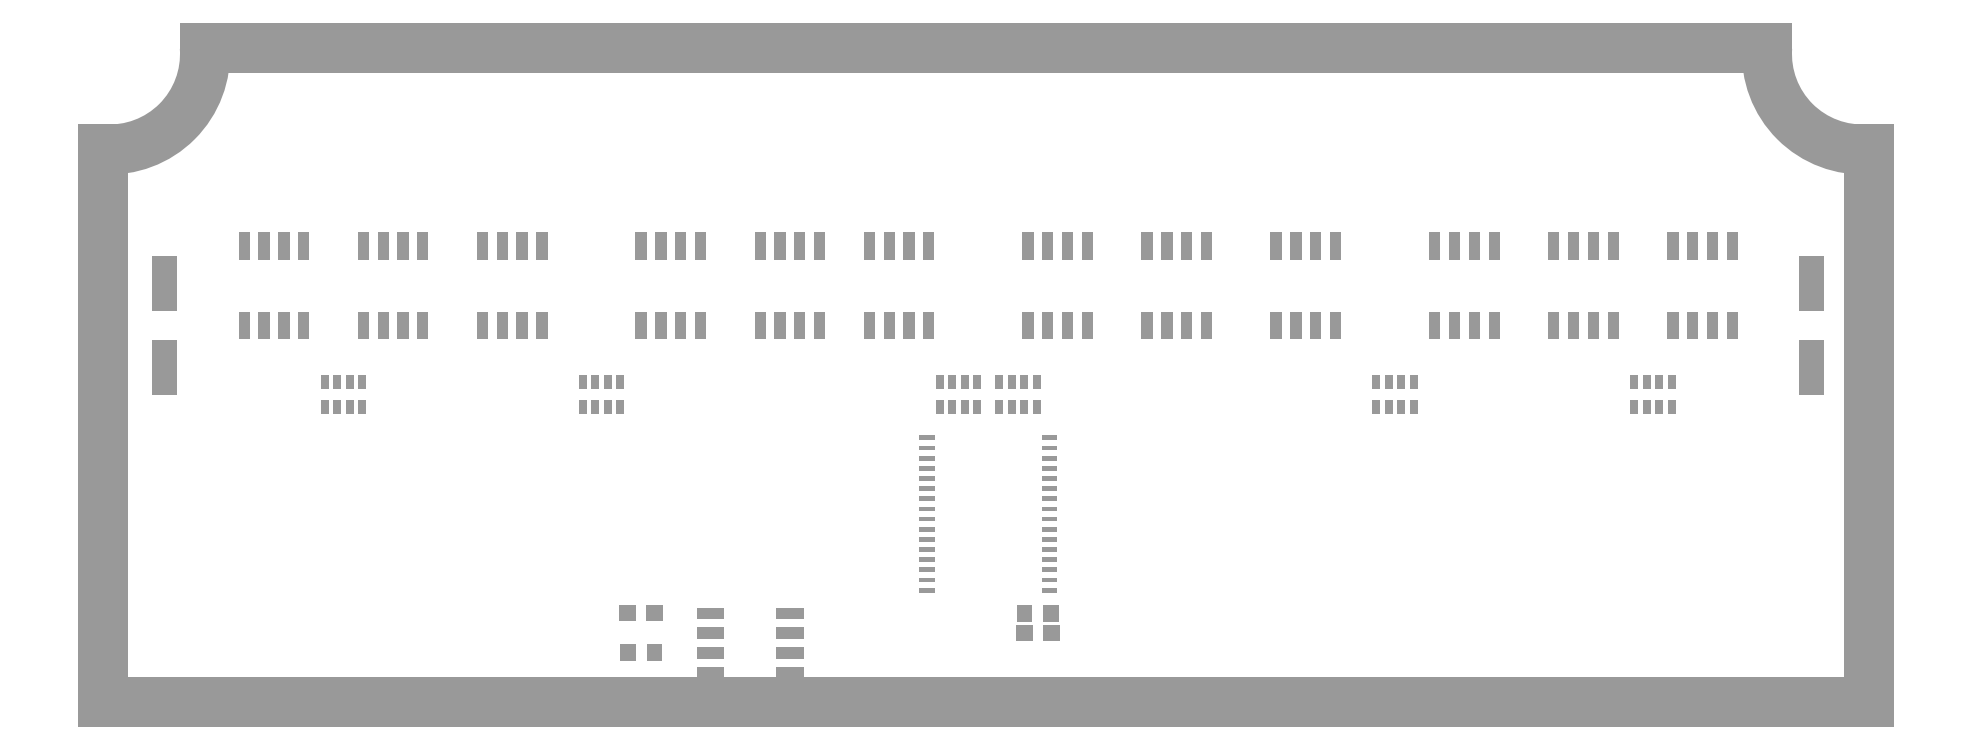
<metadata>
{"format":"dxf","ext":"dxf","renderer":"ezdxf+matplotlib","layout":"modelspace","background":"white","min_lineweight":24,"dpi":150}
</metadata>
<code>
0
SECTION
2
ENTITIES
0
ARC
8
50
10
0.2712
20
41.5
30
0
40
6.107
50
266.2
51
3.814
0
LINE
8
50
10
-0.135
20
0.015
30
0
11
-0.135
21
35.41
31
0
0
LINE
8
50
10
6.365
20
41.91
30
0
11
106.4
21
41.91
31
0
0
ARC
8
50
10
112.5
20
41.5
30
0
40
6.107
50
176.2
51
273.8
0
LINE
8
50
10
112.9
20
35.41
30
0
11
112.9
21
0.015
31
0
0
LINE
8
50
10
112.9
20
0.015
30
0
11
-0.135
21
0.015
31
0
0
INSERT
8
31
2
RECT
10
3.81
20
26.83
30
0
41
3.5
42
1.6
43
1
50
90
0
INSERT
8
31
2
RECT
10
3.81
20
21.43
30
0
41
3.5
42
1.6
43
1
50
90
0
INSERT
8
31
2
RECT
10
109.2
20
26.83
30
0
41
3.5
42
1.6
43
1
50
90
0
INSERT
8
31
2
RECT
10
109.2
20
21.43
30
0
41
3.5
42
1.6
43
1
50
90
0
INSERT
8
31
2
RECT
10
35.14
20
5.715
30
0
41
1.1
42
1
43
1
50
180
0
INSERT
8
31
2
RECT
10
33.44
20
5.715
30
0
41
1.1
42
1
43
1
50
180
0
INSERT
8
31
2
RECT
10
58.84
20
4.445
30
0
41
1.1
42
1
43
1
50
0
0
INSERT
8
31
2
RECT
10
60.54
20
4.445
30
0
41
1.1
42
1
43
1
50
0
0
INSERT
8
31
2
RECT
10
60.43
20
7.19
30
0
41
0.3048
42
0.9906
43
1
50
90
0
INSERT
8
31
2
RECT
10
60.43
20
7.84
30
0
41
0.3048
42
0.9906
43
1
50
90
0
INSERT
8
31
2
RECT
10
60.43
20
8.49
30
0
41
0.3048
42
0.9906
43
1
50
90
0
INSERT
8
31
2
RECT
10
60.43
20
9.14
30
0
41
0.3048
42
0.9906
43
1
50
90
0
INSERT
8
31
2
RECT
10
60.43
20
9.79
30
0
41
0.3048
42
0.9906
43
1
50
90
0
INSERT
8
31
2
RECT
10
60.43
20
10.44
30
0
41
0.3048
42
0.9906
43
1
50
90
0
INSERT
8
31
2
RECT
10
60.43
20
11.09
30
0
41
0.3048
42
0.9906
43
1
50
90
0
INSERT
8
31
2
RECT
10
60.43
20
11.74
30
0
41
0.3048
42
0.9906
43
1
50
90
0
INSERT
8
31
2
RECT
10
60.43
20
12.39
30
0
41
0.3048
42
0.9906
43
1
50
90
0
INSERT
8
31
2
RECT
10
60.43
20
13.04
30
0
41
0.3048
42
0.9906
43
1
50
90
0
INSERT
8
31
2
RECT
10
60.43
20
13.69
30
0
41
0.3048
42
0.9906
43
1
50
90
0
INSERT
8
31
2
RECT
10
60.43
20
14.34
30
0
41
0.3048
42
0.9906
43
1
50
90
0
INSERT
8
31
2
RECT
10
60.43
20
14.99
30
0
41
0.3048
42
0.9906
43
1
50
90
0
INSERT
8
31
2
RECT
10
60.43
20
15.64
30
0
41
0.3048
42
0.9906
43
1
50
90
0
INSERT
8
31
2
RECT
10
60.43
20
16.29
30
0
41
0.3048
42
0.9906
43
1
50
90
0
INSERT
8
31
2
RECT
10
60.43
20
16.94
30
0
41
0.3048
42
0.9906
43
1
50
90
0
INSERT
8
31
2
RECT
10
52.6
20
16.94
30
0
41
0.3048
42
0.9906
43
1
50
90
0
INSERT
8
31
2
RECT
10
52.6
20
16.29
30
0
41
0.3048
42
0.9906
43
1
50
90
0
INSERT
8
31
2
RECT
10
52.6
20
15.64
30
0
41
0.3048
42
0.9906
43
1
50
90
0
INSERT
8
31
2
RECT
10
52.6
20
14.99
30
0
41
0.3048
42
0.9906
43
1
50
90
0
INSERT
8
31
2
RECT
10
52.6
20
14.34
30
0
41
0.3048
42
0.9906
43
1
50
90
0
INSERT
8
31
2
RECT
10
52.6
20
13.69
30
0
41
0.3048
42
0.9906
43
1
50
90
0
INSERT
8
31
2
RECT
10
52.6
20
13.04
30
0
41
0.3048
42
0.9906
43
1
50
90
0
INSERT
8
31
2
RECT
10
52.6
20
12.39
30
0
41
0.3048
42
0.9906
43
1
50
90
0
INSERT
8
31
2
RECT
10
52.6
20
11.74
30
0
41
0.3048
42
0.9906
43
1
50
90
0
INSERT
8
31
2
RECT
10
52.6
20
11.09
30
0
41
0.3048
42
0.9906
43
1
50
90
0
INSERT
8
31
2
RECT
10
52.6
20
10.44
30
0
41
0.3048
42
0.9906
43
1
50
90
0
INSERT
8
31
2
RECT
10
52.6
20
9.79
30
0
41
0.3048
42
0.9906
43
1
50
90
0
INSERT
8
31
2
RECT
10
52.6
20
9.14
30
0
41
0.3048
42
0.9906
43
1
50
90
0
INSERT
8
31
2
RECT
10
52.6
20
8.49
30
0
41
0.3048
42
0.9906
43
1
50
90
0
INSERT
8
31
2
RECT
10
52.6
20
7.84
30
0
41
0.3048
42
0.9906
43
1
50
90
0
INSERT
8
31
2
RECT
10
52.6
20
7.19
30
0
41
0.3048
42
0.9906
43
1
50
90
0
INSERT
8
31
2
RECT
10
60.54
20
5.715
30
0
41
1
42
1.1
43
1
50
180
0
INSERT
8
31
2
RECT
10
58.84
20
5.715
30
0
41
1
42
1.1
43
1
50
180
0
INSERT
8
31
2
RECT
10
33.44
20
3.175
30
0
41
1
42
1.1
43
1
50
0
0
INSERT
8
31
2
RECT
10
35.14
20
3.175
30
0
41
1
42
1.1
43
1
50
0
0
INSERT
8
31
2
RECT
10
16.44
20
20.48
30
0
41
0.5
42
0.9
43
1
50
180
0
INSERT
8
31
2
RECT
10
15.64
20
20.48
30
0
41
0.5
42
0.9
43
1
50
180
0
INSERT
8
31
2
RECT
10
14.84
20
20.48
30
0
41
0.5
42
0.9
43
1
50
180
0
INSERT
8
31
2
RECT
10
14.04
20
20.48
30
0
41
0.5
42
0.9
43
1
50
180
0
INSERT
8
31
2
RECT
10
14.04
20
18.89
30
0
41
0.5
42
0.9
43
1
50
180
0
INSERT
8
31
2
RECT
10
14.84
20
18.89
30
0
41
0.5
42
0.9
43
1
50
180
0
INSERT
8
31
2
RECT
10
15.64
20
18.89
30
0
41
0.5
42
0.9
43
1
50
180
0
INSERT
8
31
2
RECT
10
16.44
20
18.89
30
0
41
0.5
42
0.9
43
1
50
180
0
INSERT
8
31
2
RECT
10
32.95
20
20.48
30
0
41
0.5
42
0.9
43
1
50
180
0
INSERT
8
31
2
RECT
10
32.15
20
20.48
30
0
41
0.5
42
0.9
43
1
50
180
0
INSERT
8
31
2
RECT
10
31.35
20
20.48
30
0
41
0.5
42
0.9
43
1
50
180
0
INSERT
8
31
2
RECT
10
30.55
20
20.48
30
0
41
0.5
42
0.9
43
1
50
180
0
INSERT
8
31
2
RECT
10
30.55
20
18.89
30
0
41
0.5
42
0.9
43
1
50
180
0
INSERT
8
31
2
RECT
10
31.35
20
18.89
30
0
41
0.5
42
0.9
43
1
50
180
0
INSERT
8
31
2
RECT
10
32.15
20
18.89
30
0
41
0.5
42
0.9
43
1
50
180
0
INSERT
8
31
2
RECT
10
32.95
20
18.89
30
0
41
0.5
42
0.9
43
1
50
180
0
INSERT
8
31
2
RECT
10
53.41
20
18.89
30
0
41
0.5
42
0.9
43
1
50
0
0
INSERT
8
31
2
RECT
10
54.21
20
18.89
30
0
41
0.5
42
0.9
43
1
50
0
0
INSERT
8
31
2
RECT
10
55.01
20
18.89
30
0
41
0.5
42
0.9
43
1
50
0
0
INSERT
8
31
2
RECT
10
55.81
20
18.89
30
0
41
0.5
42
0.9
43
1
50
0
0
INSERT
8
31
2
RECT
10
55.81
20
20.48
30
0
41
0.5
42
0.9
43
1
50
0
0
INSERT
8
31
2
RECT
10
55.01
20
20.48
30
0
41
0.5
42
0.9
43
1
50
0
0
INSERT
8
31
2
RECT
10
54.21
20
20.48
30
0
41
0.5
42
0.9
43
1
50
0
0
INSERT
8
31
2
RECT
10
53.41
20
20.48
30
0
41
0.5
42
0.9
43
1
50
0
0
INSERT
8
31
2
RECT
10
57.22
20
18.89
30
0
41
0.5
42
0.9
43
1
50
0
0
INSERT
8
31
2
RECT
10
58.02
20
18.89
30
0
41
0.5
42
0.9
43
1
50
0
0
INSERT
8
31
2
RECT
10
58.82
20
18.89
30
0
41
0.5
42
0.9
43
1
50
0
0
INSERT
8
31
2
RECT
10
59.62
20
18.89
30
0
41
0.5
42
0.9
43
1
50
0
0
INSERT
8
31
2
RECT
10
59.62
20
20.48
30
0
41
0.5
42
0.9
43
1
50
0
0
INSERT
8
31
2
RECT
10
58.82
20
20.48
30
0
41
0.5
42
0.9
43
1
50
0
0
INSERT
8
31
2
RECT
10
58.02
20
20.48
30
0
41
0.5
42
0.9
43
1
50
0
0
INSERT
8
31
2
RECT
10
57.22
20
20.48
30
0
41
0.5
42
0.9
43
1
50
0
0
INSERT
8
31
2
RECT
10
83.75
20
20.48
30
0
41
0.5
42
0.9
43
1
50
180
0
INSERT
8
31
2
RECT
10
82.95
20
20.48
30
0
41
0.5
42
0.9
43
1
50
180
0
INSERT
8
31
2
RECT
10
82.15
20
20.48
30
0
41
0.5
42
0.9
43
1
50
180
0
INSERT
8
31
2
RECT
10
81.35
20
20.48
30
0
41
0.5
42
0.9
43
1
50
180
0
INSERT
8
31
2
RECT
10
81.35
20
18.89
30
0
41
0.5
42
0.9
43
1
50
180
0
INSERT
8
31
2
RECT
10
82.15
20
18.89
30
0
41
0.5
42
0.9
43
1
50
180
0
INSERT
8
31
2
RECT
10
82.95
20
18.89
30
0
41
0.5
42
0.9
43
1
50
180
0
INSERT
8
31
2
RECT
10
83.75
20
18.89
30
0
41
0.5
42
0.9
43
1
50
180
0
INSERT
8
31
2
RECT
10
100.3
20
20.48
30
0
41
0.5
42
0.9
43
1
50
180
0
INSERT
8
31
2
RECT
10
99.46
20
20.48
30
0
41
0.5
42
0.9
43
1
50
180
0
INSERT
8
31
2
RECT
10
98.66
20
20.48
30
0
41
0.5
42
0.9
43
1
50
180
0
INSERT
8
31
2
RECT
10
97.86
20
20.48
30
0
41
0.5
42
0.9
43
1
50
180
0
INSERT
8
31
2
RECT
10
97.86
20
18.89
30
0
41
0.5
42
0.9
43
1
50
180
0
INSERT
8
31
2
RECT
10
98.66
20
18.89
30
0
41
0.5
42
0.9
43
1
50
180
0
INSERT
8
31
2
RECT
10
99.46
20
18.89
30
0
41
0.5
42
0.9
43
1
50
180
0
INSERT
8
31
2
RECT
10
100.3
20
18.89
30
0
41
0.5
42
0.9
43
1
50
180
0
INSERT
8
31
2
RECT
10
8.89
20
24.13
30
0
41
0.72
42
1.78
43
1
50
0
0
INSERT
8
31
2
RECT
10
10.16
20
24.13
30
0
41
0.72
42
1.78
43
1
50
0
0
INSERT
8
31
2
RECT
10
11.43
20
24.13
30
0
41
0.72
42
1.78
43
1
50
0
0
INSERT
8
31
2
RECT
10
12.7
20
24.13
30
0
41
0.72
42
1.78
43
1
50
0
0
INSERT
8
31
2
RECT
10
12.7
20
29.21
30
0
41
0.72
42
1.78
43
1
50
0
0
INSERT
8
31
2
RECT
10
11.43
20
29.21
30
0
41
0.72
42
1.78
43
1
50
0
0
INSERT
8
31
2
RECT
10
10.16
20
29.21
30
0
41
0.72
42
1.78
43
1
50
0
0
INSERT
8
31
2
RECT
10
8.89
20
29.21
30
0
41
0.72
42
1.78
43
1
50
0
0
INSERT
8
31
2
RECT
10
16.51
20
24.13
30
0
41
0.72
42
1.78
43
1
50
0
0
INSERT
8
31
2
RECT
10
17.78
20
24.13
30
0
41
0.72
42
1.78
43
1
50
0
0
INSERT
8
31
2
RECT
10
19.05
20
24.13
30
0
41
0.72
42
1.78
43
1
50
0
0
INSERT
8
31
2
RECT
10
20.32
20
24.13
30
0
41
0.72
42
1.78
43
1
50
0
0
INSERT
8
31
2
RECT
10
20.32
20
29.21
30
0
41
0.72
42
1.78
43
1
50
0
0
INSERT
8
31
2
RECT
10
19.05
20
29.21
30
0
41
0.72
42
1.78
43
1
50
0
0
INSERT
8
31
2
RECT
10
17.78
20
29.21
30
0
41
0.72
42
1.78
43
1
50
0
0
INSERT
8
31
2
RECT
10
16.51
20
29.21
30
0
41
0.72
42
1.78
43
1
50
0
0
INSERT
8
31
2
RECT
10
24.13
20
24.13
30
0
41
0.72
42
1.78
43
1
50
0
0
INSERT
8
31
2
RECT
10
25.4
20
24.13
30
0
41
0.72
42
1.78
43
1
50
0
0
INSERT
8
31
2
RECT
10
26.67
20
24.13
30
0
41
0.72
42
1.78
43
1
50
0
0
INSERT
8
31
2
RECT
10
27.94
20
24.13
30
0
41
0.72
42
1.78
43
1
50
0
0
INSERT
8
31
2
RECT
10
27.94
20
29.21
30
0
41
0.72
42
1.78
43
1
50
0
0
INSERT
8
31
2
RECT
10
26.67
20
29.21
30
0
41
0.72
42
1.78
43
1
50
0
0
INSERT
8
31
2
RECT
10
25.4
20
29.21
30
0
41
0.72
42
1.78
43
1
50
0
0
INSERT
8
31
2
RECT
10
24.13
20
29.21
30
0
41
0.72
42
1.78
43
1
50
0
0
INSERT
8
31
2
RECT
10
34.29
20
24.13
30
0
41
0.72
42
1.78
43
1
50
0
0
INSERT
8
31
2
RECT
10
35.56
20
24.13
30
0
41
0.72
42
1.78
43
1
50
0
0
INSERT
8
31
2
RECT
10
36.83
20
24.13
30
0
41
0.72
42
1.78
43
1
50
0
0
INSERT
8
31
2
RECT
10
38.1
20
24.13
30
0
41
0.72
42
1.78
43
1
50
0
0
INSERT
8
31
2
RECT
10
38.1
20
29.21
30
0
41
0.72
42
1.78
43
1
50
0
0
INSERT
8
31
2
RECT
10
36.83
20
29.21
30
0
41
0.72
42
1.78
43
1
50
0
0
INSERT
8
31
2
RECT
10
35.56
20
29.21
30
0
41
0.72
42
1.78
43
1
50
0
0
INSERT
8
31
2
RECT
10
34.29
20
29.21
30
0
41
0.72
42
1.78
43
1
50
0
0
INSERT
8
31
2
RECT
10
41.91
20
24.13
30
0
41
0.72
42
1.78
43
1
50
0
0
INSERT
8
31
2
RECT
10
43.18
20
24.13
30
0
41
0.72
42
1.78
43
1
50
0
0
INSERT
8
31
2
RECT
10
44.45
20
24.13
30
0
41
0.72
42
1.78
43
1
50
0
0
INSERT
8
31
2
RECT
10
45.72
20
24.13
30
0
41
0.72
42
1.78
43
1
50
0
0
INSERT
8
31
2
RECT
10
45.72
20
29.21
30
0
41
0.72
42
1.78
43
1
50
0
0
INSERT
8
31
2
RECT
10
44.45
20
29.21
30
0
41
0.72
42
1.78
43
1
50
0
0
INSERT
8
31
2
RECT
10
43.18
20
29.21
30
0
41
0.72
42
1.78
43
1
50
0
0
INSERT
8
31
2
RECT
10
41.91
20
29.21
30
0
41
0.72
42
1.78
43
1
50
0
0
INSERT
8
31
2
RECT
10
48.9
20
24.13
30
0
41
0.72
42
1.78
43
1
50
0
0
INSERT
8
31
2
RECT
10
50.16
20
24.13
30
0
41
0.72
42
1.78
43
1
50
0
0
INSERT
8
31
2
RECT
10
51.44
20
24.13
30
0
41
0.72
42
1.78
43
1
50
0
0
INSERT
8
31
2
RECT
10
52.7
20
24.13
30
0
41
0.72
42
1.78
43
1
50
0
0
INSERT
8
31
2
RECT
10
52.7
20
29.21
30
0
41
0.72
42
1.78
43
1
50
0
0
INSERT
8
31
2
RECT
10
51.44
20
29.21
30
0
41
0.72
42
1.78
43
1
50
0
0
INSERT
8
31
2
RECT
10
50.16
20
29.21
30
0
41
0.72
42
1.78
43
1
50
0
0
INSERT
8
31
2
RECT
10
48.9
20
29.21
30
0
41
0.72
42
1.78
43
1
50
0
0
INSERT
8
31
2
RECT
10
59.05
20
24.13
30
0
41
0.72
42
1.78
43
1
50
0
0
INSERT
8
31
2
RECT
10
60.33
20
24.13
30
0
41
0.72
42
1.78
43
1
50
0
0
INSERT
8
31
2
RECT
10
61.59
20
24.13
30
0
41
0.72
42
1.78
43
1
50
0
0
INSERT
8
31
2
RECT
10
62.87
20
24.13
30
0
41
0.72
42
1.78
43
1
50
0
0
INSERT
8
31
2
RECT
10
62.87
20
29.21
30
0
41
0.72
42
1.78
43
1
50
0
0
INSERT
8
31
2
RECT
10
61.59
20
29.21
30
0
41
0.72
42
1.78
43
1
50
0
0
INSERT
8
31
2
RECT
10
60.33
20
29.21
30
0
41
0.72
42
1.78
43
1
50
0
0
INSERT
8
31
2
RECT
10
59.05
20
29.21
30
0
41
0.72
42
1.78
43
1
50
0
0
INSERT
8
31
2
RECT
10
66.67
20
24.13
30
0
41
0.72
42
1.78
43
1
50
0
0
INSERT
8
31
2
RECT
10
67.94
20
24.13
30
0
41
0.72
42
1.78
43
1
50
0
0
INSERT
8
31
2
RECT
10
69.22
20
24.13
30
0
41
0.72
42
1.78
43
1
50
0
0
INSERT
8
31
2
RECT
10
70.48
20
24.13
30
0
41
0.72
42
1.78
43
1
50
0
0
INSERT
8
31
2
RECT
10
70.48
20
29.21
30
0
41
0.72
42
1.78
43
1
50
0
0
INSERT
8
31
2
RECT
10
69.22
20
29.21
30
0
41
0.72
42
1.78
43
1
50
0
0
INSERT
8
31
2
RECT
10
67.94
20
29.21
30
0
41
0.72
42
1.78
43
1
50
0
0
INSERT
8
31
2
RECT
10
66.67
20
29.21
30
0
41
0.72
42
1.78
43
1
50
0
0
INSERT
8
31
2
RECT
10
74.93
20
24.13
30
0
41
0.72
42
1.78
43
1
50
0
0
INSERT
8
31
2
RECT
10
76.2
20
24.13
30
0
41
0.72
42
1.78
43
1
50
0
0
INSERT
8
31
2
RECT
10
77.47
20
24.13
30
0
41
0.72
42
1.78
43
1
50
0
0
INSERT
8
31
2
RECT
10
78.74
20
24.13
30
0
41
0.72
42
1.78
43
1
50
0
0
INSERT
8
31
2
RECT
10
78.74
20
29.21
30
0
41
0.72
42
1.78
43
1
50
0
0
INSERT
8
31
2
RECT
10
77.47
20
29.21
30
0
41
0.72
42
1.78
43
1
50
0
0
INSERT
8
31
2
RECT
10
76.2
20
29.21
30
0
41
0.72
42
1.78
43
1
50
0
0
INSERT
8
31
2
RECT
10
74.93
20
29.21
30
0
41
0.72
42
1.78
43
1
50
0
0
INSERT
8
31
2
RECT
10
85.09
20
24.13
30
0
41
0.72
42
1.78
43
1
50
0
0
INSERT
8
31
2
RECT
10
86.36
20
24.13
30
0
41
0.72
42
1.78
43
1
50
0
0
INSERT
8
31
2
RECT
10
87.63
20
24.13
30
0
41
0.72
42
1.78
43
1
50
0
0
INSERT
8
31
2
RECT
10
88.9
20
24.13
30
0
41
0.72
42
1.78
43
1
50
0
0
INSERT
8
31
2
RECT
10
88.9
20
29.21
30
0
41
0.72
42
1.78
43
1
50
0
0
INSERT
8
31
2
RECT
10
87.63
20
29.21
30
0
41
0.72
42
1.78
43
1
50
0
0
INSERT
8
31
2
RECT
10
86.36
20
29.21
30
0
41
0.72
42
1.78
43
1
50
0
0
INSERT
8
31
2
RECT
10
85.09
20
29.21
30
0
41
0.72
42
1.78
43
1
50
0
0
INSERT
8
31
2
RECT
10
92.71
20
24.13
30
0
41
0.72
42
1.78
43
1
50
0
0
INSERT
8
31
2
RECT
10
93.98
20
24.13
30
0
41
0.72
42
1.78
43
1
50
0
0
INSERT
8
31
2
RECT
10
95.25
20
24.13
30
0
41
0.72
42
1.78
43
1
50
0
0
INSERT
8
31
2
RECT
10
96.52
20
24.13
30
0
41
0.72
42
1.78
43
1
50
0
0
INSERT
8
31
2
RECT
10
96.52
20
29.21
30
0
41
0.72
42
1.78
43
1
50
0
0
INSERT
8
31
2
RECT
10
95.25
20
29.21
30
0
41
0.72
42
1.78
43
1
50
0
0
INSERT
8
31
2
RECT
10
93.98
20
29.21
30
0
41
0.72
42
1.78
43
1
50
0
0
INSERT
8
31
2
RECT
10
92.71
20
29.21
30
0
41
0.72
42
1.78
43
1
50
0
0
INSERT
8
31
2
RECT
10
100.3
20
24.13
30
0
41
0.72
42
1.78
43
1
50
0
0
INSERT
8
31
2
RECT
10
101.6
20
24.13
30
0
41
0.72
42
1.78
43
1
50
0
0
INSERT
8
31
2
RECT
10
102.9
20
24.13
30
0
41
0.72
42
1.78
43
1
50
0
0
INSERT
8
31
2
RECT
10
104.1
20
24.13
30
0
41
0.72
42
1.78
43
1
50
0
0
INSERT
8
31
2
RECT
10
104.1
20
29.21
30
0
41
0.72
42
1.78
43
1
50
0
0
INSERT
8
31
2
RECT
10
102.9
20
29.21
30
0
41
0.72
42
1.78
43
1
50
0
0
INSERT
8
31
2
RECT
10
101.6
20
29.21
30
0
41
0.72
42
1.78
43
1
50
0
0
INSERT
8
31
2
RECT
10
100.3
20
29.21
30
0
41
0.72
42
1.78
43
1
50
0
0
INSERT
8
31
2
RECT
10
38.73
20
5.715
30
0
41
0.72
42
1.78
43
1
50
270
0
INSERT
8
31
2
RECT
10
38.73
20
4.445
30
0
41
0.72
42
1.78
43
1
50
270
0
INSERT
8
31
2
RECT
10
38.73
20
3.175
30
0
41
0.72
42
1.78
43
1
50
270
0
INSERT
8
31
2
RECT
10
38.73
20
1.905
30
0
41
0.72
42
1.78
43
1
50
270
0
INSERT
8
31
2
RECT
10
43.82
20
1.905
30
0
41
0.72
42
1.78
43
1
50
270
0
INSERT
8
31
2
RECT
10
43.82
20
3.175
30
0
41
0.72
42
1.78
43
1
50
270
0
INSERT
8
31
2
RECT
10
43.82
20
4.445
30
0
41
0.72
42
1.78
43
1
50
270
0
INSERT
8
31
2
RECT
10
43.82
20
5.715
30
0
41
0.72
42
1.78
43
1
50
270
0
ENDSEC
0
EOF

</code>
